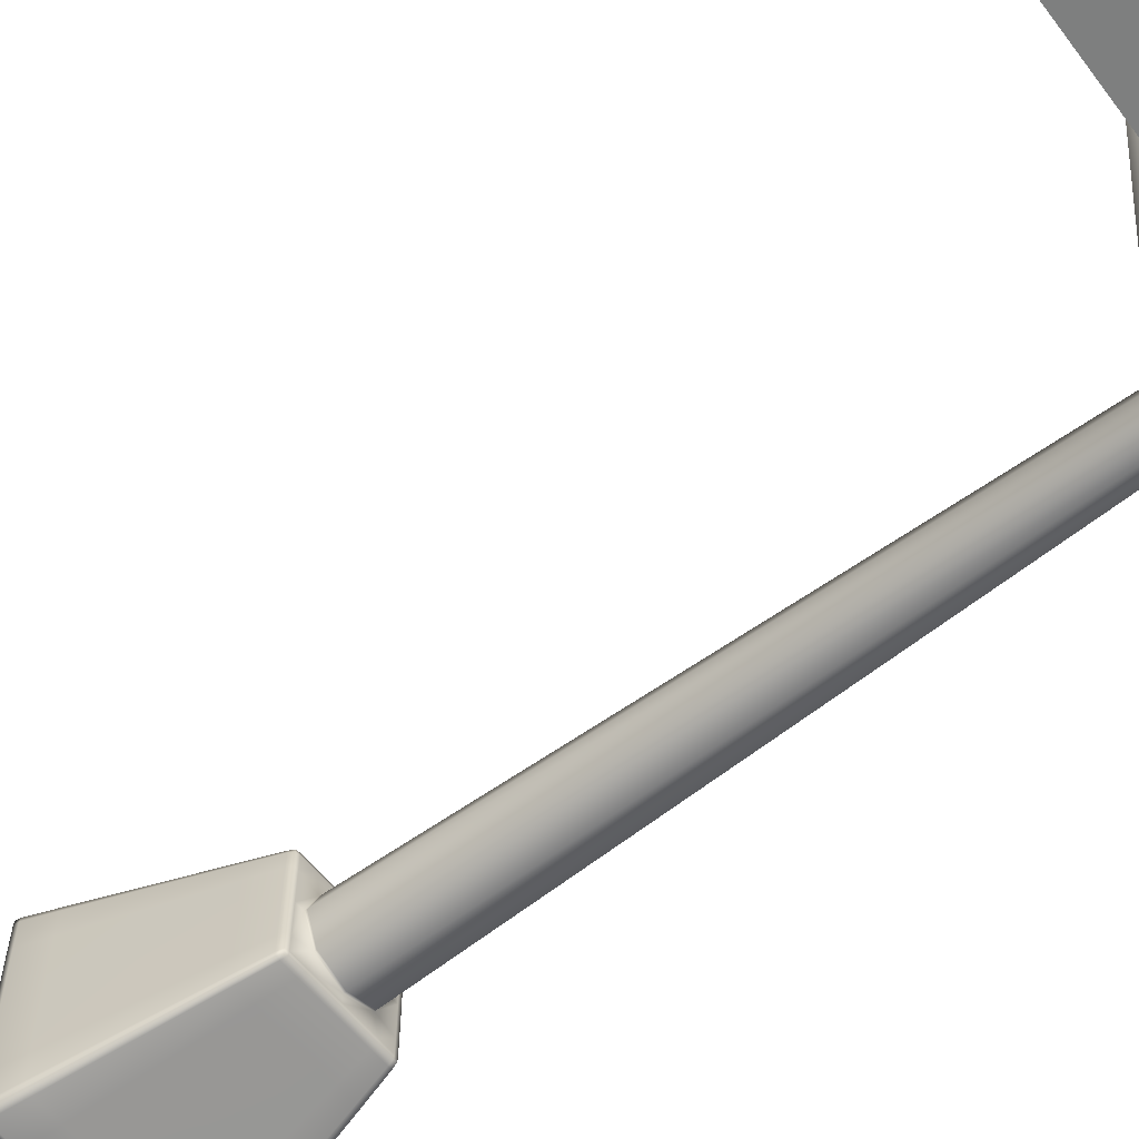
<metadata>
{"format":"obj","ext":"obj","renderer":"f3d","projection":"perspective","resolution":1024,"background":"white","views":[{"elev":-59.6,"azim":128.1,"up":"+Z"}]}
</metadata>
<code>
o Cube
v 0.5206 0.9903 -0.5229
v 0.9736 -0.99 -0.9779
v 0.5206 0.9903 0.5251
v 0.9736 -0.99 0.982
v -0.5188 0.9903 -0.5229
v -0.9702 -0.99 -0.9779
v -0.5188 0.9903 0.5251
v -0.9702 -0.99 0.982
v 0.604 0.6474 -0.6057
v -0.6026 0.6474 0.6074
v 0.604 0.6474 0.6074
v -0.6026 0.6474 -0.6057
v -0.9801 -0.9933 0.6371
v 0.5242 0.9935 0.3399
v -0.523 0.9935 0.3399
v 0.9824 -0.9933 0.6371
v 0.6138 0.6474 0.3917
v -0.6138 0.6474 0.3917
v -0.523 0.9935 -0.3326
v 0.9824 -0.9933 -0.6234
v -0.6138 0.6474 -0.3833
v -0.9801 -0.9933 -0.6234
v 0.5242 0.9935 -0.3326
v 0.6138 0.6474 -0.3833
v 0.9024 -0.6464 -0.905
v 0.9024 -0.6464 0.9075
v -0.9003 -0.6464 -0.905
v -0.9003 -0.6464 0.9075
v -0.9171 -0.6464 0.5852
v 0.9171 -0.6464 0.5852
v 0.9171 -0.6464 -0.5727
v -0.9171 -0.6464 -0.5727
v 0.6198 -0.9933 -0.9853
v 0.3307 0.9935 0.5272
v 0.6198 -0.9933 0.988
v 0.3307 0.9935 -0.5257
v 0.381 0.6474 -0.6138
v 0.381 0.6474 0.6138
v 0.6207 -1 0.6381
v 0.6207 -1 -0.6244
v 0.5693 -0.6464 0.9171
v 0.5693 -0.6464 -0.9171
v -0.6086 -0.9933 -0.9853
v -0.3247 0.9935 0.5272
v -0.3741 0.6474 0.6138
v -0.6095 -1 0.6381
v -0.6095 -1 -0.6244
v -0.559 -0.6464 0.9171
v -0.6086 -0.9933 0.988
v -0.3247 0.9935 -0.5257
v -0.3741 0.6474 -0.6138
v -0.559 -0.6464 -0.9171
v -0.9784 -0.9927 0.9277
v -0.905 -0.9927 -0.984
v 0.9686 -0.9394 -0.9717
v -0.5344 0.9401 0.5391
v 0.9686 -0.9394 0.9746
v -0.9662 -0.9394 -0.9717
v -0.483 0.993 0.5268
v 0.5236 0.993 0.4952
v 0.9118 -0.9927 0.987
v -0.5223 0.993 -0.4907
v 0.4867 0.993 -0.5252
v 0.9809 -0.9927 -0.9193
v 0.5357 0.9401 -0.5374
v -0.7514 0.000619 0.7575
v 0.5357 0.9401 0.5391
v -0.5344 0.9401 -0.5374
v 0.5613 0.6474 -0.6128
v 0.6126 0.6474 0.5708
v -0.6124 0.6474 -0.5658
v -0.5572 0.6474 0.613
v -0.9801 -0.9933 0.007866
v 0.5242 0.9935 0.004197
v -0.5223 0.993 0.4952
v 0.9809 -0.9927 0.9277
v 0.6138 0.6474 0.004836
v -0.6124 0.6474 0.5708
v -0.9836 -0.9399 0.6291
v 0.9839 -0.9399 0.6291
v 0.5441 0.9405 0.3478
v -0.9075 -0.9992 0.638
v -0.5439 0.9405 0.3478
v 0.4859 0.9992 0.3391
v -0.523 0.9935 0.004197
v 0.9824 -0.9933 0.007866
v -0.6138 0.6474 0.004836
v -0.9784 -0.9927 -0.9193
v 0.5236 0.993 -0.4907
v 0.6126 0.6474 -0.5658
v 0.4859 0.9992 -0.3318
v -0.9075 -0.9992 -0.6243
v 0.5441 0.9405 -0.3404
v 0.9839 -0.9399 -0.6156
v -0.9836 -0.9399 -0.6156
v -0.5439 0.9405 -0.3404
v 0.7532 0.000619 -0.7554
v 0.7532 0.000619 0.7575
v -0.7514 0.000619 -0.7554
v -0.9662 -0.9394 0.9746
v -0.7654 0.000619 0.4884
v 0.7654 0.000619 0.4884
v 0.7654 0.000619 -0.478
v -0.7654 0.000619 -0.478
v -0.9171 -0.6464 0.007225
v 0.9153 -0.6464 -0.8454
v 0.9171 -0.6464 0.007225
v -0.915 -0.6464 0.8529
v -0.8325 -0.6464 0.9159
v -0.915 -0.6464 -0.8454
v 0.9153 -0.6464 0.8529
v 0.8386 -0.6464 -0.9156
v 0.9118 -0.9927 -0.984
v 0.4867 0.993 0.5268
v 0.006448 -0.9933 0.988
v 0.00344 0.9935 -0.5257
v 0.003964 0.6474 -0.6138
v 0.5613 0.6474 0.613
v 0.9143 -0.9992 0.638
v 0.9143 -0.9992 -0.6243
v 0.8386 -0.6464 0.9159
v 0.005923 -0.6464 -0.9171
v 0.612 -0.9399 -0.9843
v 0.612 -0.9399 0.9846
v 0.6206 -0.9992 -0.9216
v 0.3298 0.9992 -0.4898
v 0.6207 -1 0.007878
v 0.4751 0.000619 0.7654
v 0.4751 0.000619 -0.7654
v 0.3384 0.9405 -0.5442
v 0.6206 -0.9992 0.9298
v 0.3384 0.9405 0.5444
v 0.3298 0.9992 0.4942
v 0.006448 -0.9933 -0.9853
v 0.00344 0.9935 0.5272
v 0.003964 0.6474 0.6138
v 0.006458 -1 0.6381
v 0.006458 -1 -0.6244
v 0.005923 -0.6464 0.9171
v -0.905 -0.9927 0.987
v -0.483 0.993 -0.5252
v -0.5572 0.6474 -0.6128
v -0.4823 0.9992 0.3391
v -0.4823 0.9992 -0.3318
v -0.8325 -0.6464 -0.9156
v -0.6094 -0.9992 0.9298
v -0.3323 0.9405 -0.5442
v -0.4665 0.000619 -0.7654
v -0.6095 -1 0.007878
v -0.6094 -0.9992 -0.9216
v -0.6009 -0.9399 -0.9843
v -0.6009 -0.9399 0.9846
v -0.3239 0.9992 -0.4898
v -0.4665 0.000619 0.7654
v -0.3323 0.9405 0.5444
v -0.3239 0.9992 0.4942
v -0.4824 0.9984 0.4943
v -0.4947 0.9404 0.5438
v -0.5427 0.9404 -0.5024
v 0.9138 -0.9984 0.9295
v 0.543 0.9404 0.5069
v 0.4984 0.9404 -0.5434
v 0.7 0.000619 -0.7642
v 0.7639 0.000619 0.7119
v -0.7637 0.000619 -0.7056
v -0.6948 0.000619 0.7644
v -0.7637 0.000619 0.7119
v 0.7654 0.000619 0.00603
v 0.5441 0.9405 0.004294
v 0.9143 -0.9992 0.007876
v -0.5427 0.9404 0.5069
v -0.4823 0.9992 0.004186
v -0.4824 0.9984 -0.4899
v 0.9138 -0.9984 -0.9212
v 0.543 0.9404 -0.5024
v 0.7639 0.000619 -0.7056
v -0.7654 0.000619 0.00603
v -0.5439 0.9405 0.004294
v -0.9836 -0.9399 0.007767
v 0.982 -0.9398 -0.9085
v 0.9839 -0.9399 0.007767
v -0.9814 -0.9398 0.9167
v -0.8946 -0.9398 0.9833
v -0.9814 -0.9398 -0.9085
v 0.982 -0.9398 0.9167
v 0.9013 -0.9398 -0.9827
v 0.006367 -0.9399 -0.9843
v 0.9013 -0.9398 0.9833
v 0.006457 -0.9992 -0.9216
v 0.486 0.9984 -0.4899
v 0.4859 0.9992 0.004186
v 0.006458 -1 0.007878
v 0.7 0.000619 0.7644
v 0.004943 0.000619 -0.7654
v 0.00352 0.9405 -0.5442
v 0.006457 -0.9992 0.9298
v 0.4984 0.9404 0.5438
v 0.486 0.9984 0.4943
v -0.9071 -0.9984 0.9295
v -0.4947 0.9404 -0.5434
v -0.6948 0.000619 -0.7642
v -0.9075 -0.9992 0.007876
v -0.9071 -0.9984 -0.9212
v -0.8946 -0.9398 -0.9827
v 0.006367 -0.9399 0.9846
v 0.003432 0.9992 -0.4898
v 0.004943 0.000619 0.7654
v 0.00352 0.9405 0.5444
v 0.003432 0.9992 0.4942
v -0.28 1 0.2858
v 0.002352 1 0.4034
v 0.2851 1 0.2869
v -0.2789 1 -0.2793
v 0.003838 1 -0.3958
v 0.2862 1 -0.2783
v 0.4027 1 0.004518
v -0.3965 1 0.003032
v 1.693 8.002 0.05631
v 1.693 8.002 -0.0485
v 1.65 8.098 0.05611
v 1.65 8.097 -0.0487
v 1.704 8.009 0.2244
v 1.704 8.008 -0.2168
v 1.796 7.808 0.004203
v 1.612 8.209 0.003382
v 1.672 8.05 0.003937
v 0.1592 6.914 0.1893
v 0.232 7.039 0.1878
v 0.2326 7.038 -0.1796
v 0.1598 6.914 -0.181
v -0.0788 7.238 0.1872
v -0.1535 7.115 0.1885
v -0.1529 7.114 -0.1816
v -0.07822 7.238 -0.1803
v 0.002698 7.014 0.2655
v 0.07658 7.139 0.2636
v 0.07739 7.138 -0.256
v 0.00352 7.014 -0.258
v 0.2964 6.997 0.00427
v 0.2243 6.873 0.004274
v -0.2179 7.156 0.003301
v -0.1428 7.28 0.003304
v 1.639 8.15 0.1595
v 1.671 8.05 0.07792
v 1.769 7.867 0.1601
v 1.639 8.15 -0.1525
v 1.672 8.05 -0.07031
v 1.769 7.866 -0.1519
v 1.702 7.982 0.003944
v 1.641 8.117 0.003668
v 1.704 8.009 0.2022
v 1.646 8.136 0.1438
v 1.762 7.881 0.1443
v 1.646 8.136 -0.1367
v 1.704 8.008 -0.1946
v 1.762 7.88 -0.1362
v 1.786 7.828 0.004163
v 1.622 8.189 0.003426
v 1.72 8.016 0.09977
v 1.748 7.954 0.07179
v 1.692 8.077 -0.0642
v 1.68 8.103 0.003617
v 1.692 8.078 0.07154
v 1.72 8.016 -0.09218
v 1.749 7.954 -0.06395
v 1.76 7.929 0.003973
v -0.1161 7.176 0.1878
v 0.03964 7.076 0.2646
v 0.1956 6.976 0.1885
v -0.1156 7.176 -0.1809
v 0.04046 7.076 -0.257
v 0.1962 6.976 -0.1803
v 0.2603 6.935 0.004272
v -0.1804 7.218 0.003302
v 1.801 7.825 0.7455
v 1.535 8.272 0.7455
v 1.801 7.825 -0.7455
v 1.535 8.272 -0.7455
v 3.535 7.999 0.6665
v 3.538 7.943 0.6108
v 3.492 7.951 0.7131
v 3.421 7.862 0.7455
v 3.498 7.898 0.6553
v 3.371 8.433 0.7455
v 3.457 8.352 0.7131
v 3.452 8.408 0.657
v 3.507 8.31 0.6665
v 3.502 8.366 0.6103
v 3.538 7.943 -0.6108
v 3.535 7.999 -0.6665
v 3.498 7.898 -0.6553
v 3.421 7.862 -0.7455
v 3.492 7.951 -0.7131
v 3.502 8.366 -0.6103
v 3.507 8.31 -0.6665
v 3.452 8.408 -0.657
v 3.457 8.352 -0.7131
v 3.371 8.433 -0.7455
v 3.562 8.054 0.5566
v 3.549 7.994 0.6156
v 3.544 8.259 0.5566
v 3.521 8.316 0.6156
v 3.562 8.054 -0.5566
v 3.549 7.994 -0.6156
v 3.544 8.259 -0.5566
v 3.521 8.316 -0.6156
v 1.801 7.825 -0.7455
v 1.801 7.825 0.7455
v 1.535 8.272 0.7455
v 1.535 8.272 -0.7455
v 3.421 7.862 -0.7455
v 3.421 7.862 0.7455
v 3.371 8.433 0.7455
v 3.371 8.433 -0.7455
v 1.801 7.825 0.7455
v 1.801 7.825 -0.7455
v 3.535 7.999 -0.6665
v 3.421 7.862 -0.7455
v 3.492 7.951 -0.7131
v 3.421 7.862 0.7455
v 3.492 7.951 0.7131
v 3.535 7.999 0.6665
v 3.562 8.054 -0.5566
v 3.549 7.994 -0.6156
v 3.562 8.054 0.5566
v 3.549 7.994 0.6156
v 1.801 7.825 0.7455
v 1.801 7.825 -0.7455
v 3.421 7.862 0.7455
v 3.421 7.862 -0.7455
v 1.535 8.272 0.7455
v 3.507 8.31 -0.6665
v 3.371 8.433 -0.7455
v 3.457 8.352 0.7131
v 3.521 8.316 -0.6156
v 3.544 8.259 0.5566
v 1.535 8.272 -0.7455
v 3.457 8.352 -0.7131
v 3.371 8.433 0.7455
v 3.507 8.31 0.6665
v 3.544 8.259 -0.5566
v 3.521 8.316 0.6156
v 1.535 8.272 0.7455
v 1.535 8.272 -0.7455
v 3.371 8.433 0.7455
v 3.371 8.433 -0.7455
v 1.801 7.825 -0.5305
v 1.535 8.272 -0.5305
v 3.421 7.862 -0.5305
v 3.498 7.898 -0.4663
v 3.538 7.943 -0.4347
v 3.371 8.433 -0.5305
v 3.452 8.408 -0.4675
v 3.502 8.366 -0.4343
v 3.562 8.054 -0.3961
v 3.549 7.994 -0.4381
v 3.544 8.259 -0.3961
v 3.521 8.316 -0.4381
v 1.535 8.272 -0.5305
v 1.966 7.896 -0.3657
v 3.371 8.433 -0.5305
v 3.257 7.926 -0.3657
v 3.562 8.054 -0.3961
v 1.801 7.825 -0.5305
v 3.544 8.259 -0.3961
v 1.535 8.272 -0.5305
v 1.801 7.825 0.6573
v 3.498 7.898 0.5777
v 3.371 8.433 0.6573
v 3.502 8.366 0.5381
v 3.562 8.054 0.4908
v 3.521 8.316 0.5428
v 1.535 8.272 0.6573
v 1.966 7.896 0.4925
v 3.371 8.433 0.6573
v 3.257 7.926 0.4925
v 3.562 8.054 0.4908
v 3.544 8.259 0.4908
v 1.535 8.272 0.6573
v 3.421 7.862 0.6573
v 3.538 7.943 0.5385
v 3.452 8.408 0.5792
v 3.549 7.994 0.5428
v 3.544 8.259 0.4908
v 1.801 7.825 0.6573
v 1.535 8.272 0.6573
v 0.402 1.023 0.004517
v 0.2846 1.024 0.2865
v 0.002353 1.024 0.4028
v 0.003837 1.024 -0.3953
v 0.2857 1.024 -0.2779
v -0.2795 1.024 0.2854
v -0.3958 1.025 0.003033
v -0.2784 1.024 -0.2789
v 3.421 7.862 -0.5305
v 1.801 7.825 -0.5305
v 1.801 7.825 0.6573
v 3.421 7.862 0.6573
v 1.837 7.826 0.7455
v 1.576 8.276 0.7455
v 1.576 8.276 -0.7455
v 1.837 7.826 -0.7455
v 1.837 7.826 -0.7455
v 1.837 7.826 0.7455
v 1.576 8.276 -0.7455
v 1.576 8.276 0.7455
v 1.837 7.826 -0.5305
v 1.576 8.276 -0.5305
v 1.837 7.826 0.6573
v 1.576 8.276 0.6573
v 1.995 7.897 -0.3657
v 1.995 7.897 0.4925
v 3.388 7.862 -0.7455
v 3.388 7.862 -0.7455
v 3.334 8.43 -0.7455
v 3.334 8.43 -0.5305
v 3.334 8.43 0.6573
v 3.388 7.862 0.7455
v 3.334 8.43 0.7455
v 3.334 8.43 -0.7455
v 3.388 7.862 0.7455
v 3.334 8.43 0.7455
v 3.388 7.862 -0.5305
v 3.388 7.862 0.6573
v 3.23 7.925 -0.3657
v 3.23 7.925 0.4925
v 1.535 8.272 0.5672
v 3.421 7.862 0.5672
v 3.538 7.943 0.4647
v 3.452 8.408 0.4998
v 3.549 7.994 0.4684
v 3.544 8.259 0.4235
v 1.801 7.825 0.5672
v 1.535 8.272 0.5672
v 1.801 7.825 0.5672
v 3.498 7.898 0.4985
v 3.371 8.433 0.5672
v 3.502 8.366 0.4644
v 3.562 8.054 0.4235
v 3.521 8.316 0.4684
v 1.535 8.272 0.5672
v 1.801 7.825 0.5672
v 3.371 8.433 0.5672
v 3.421 7.862 0.5672
v 3.562 8.054 0.4235
v 3.544 8.259 0.4235
v 1.966 7.896 0.4274
v 3.257 7.926 0.4274
v 1.576 8.276 0.5672
v 1.995 7.897 0.4274
v 3.334 8.43 0.5672
v 3.23 7.925 0.4274
v 1.535 8.272 -0.356
v 3.421 7.862 -0.356
v 3.538 7.943 -0.2917
v 3.452 8.408 -0.3137
v 3.549 7.994 -0.294
v 3.544 8.259 -0.2658
v 1.801 7.825 -0.356
v 1.535 8.272 -0.356
v 1.801 7.825 -0.356
v 3.498 7.898 -0.3129
v 3.371 8.433 -0.356
v 3.502 8.366 -0.2915
v 3.562 8.054 -0.2658
v 3.521 8.316 -0.294
v 1.535 8.272 -0.356
v 1.801 7.825 -0.356
v 3.371 8.433 -0.356
v 3.421 7.862 -0.356
v 3.562 8.054 -0.2658
v 3.544 8.259 -0.2658
v 1.966 7.896 -0.2397
v 3.257 7.926 -0.2397
v 1.576 8.276 -0.356
v 1.995 7.897 -0.2397
v 3.334 8.43 -0.356
v 3.23 7.925 -0.2397
f 210 143 157 156
f 143 15 75 157
f 157 75 7 59
f 156 157 59 44
f 45 155 158 72
f 155 44 59 158
f 158 59 7 56
f 72 158 56 10
f 21 96 159 71
f 96 19 62 159
f 159 62 5 68
f 71 159 68 12
f 39 119 160 131
f 119 16 76 160
f 160 76 4 61
f 131 160 61 35
f 17 81 161 70
f 81 14 60 161
f 161 60 3 67
f 70 161 67 11
f 37 130 162 69
f 130 36 63 162
f 162 63 1 65
f 69 162 65 9
f 42 129 163 112
f 129 37 69 163
f 163 69 9 97
f 112 163 97 25
f 30 102 164 111
f 102 17 70 164
f 164 70 11 98
f 111 164 98 26
f 32 104 165 110
f 104 21 71 165
f 165 71 12 99
f 110 165 99 27
f 48 154 166 109
f 154 45 72 166
f 166 72 10 66
f 109 166 66 28
f 28 66 167 108
f 66 10 78 167
f 167 78 18 101
f 108 167 101 29
f 31 103 168 107
f 103 24 77 168
f 168 77 17 102
f 107 168 102 30
f 24 93 169 77
f 93 23 74 169
f 169 74 14 81
f 77 169 81 17
f 40 120 170 127
f 120 20 86 170
f 170 86 16 119
f 127 170 119 39
f 10 56 171 78
f 56 7 75 171
f 171 75 15 83
f 78 171 83 18
f 213 144 172 217
f 144 19 85 172
f 172 85 15 143
f 217 172 143 210
f 50 141 173 153
f 141 5 62 173
f 173 62 19 144
f 153 173 144 213
f 33 113 174 125
f 113 2 64 174
f 174 64 20 120
f 125 174 120 40
f 9 65 175 90
f 65 1 89 175
f 175 89 23 93
f 90 175 93 24
f 25 97 176 106
f 97 9 90 176
f 176 90 24 103
f 106 176 103 31
f 29 101 177 105
f 101 18 87 177
f 177 87 21 104
f 105 177 104 32
f 18 83 178 87
f 83 15 85 178
f 178 85 19 96
f 87 178 96 21
f 13 79 179 73
f 79 29 105 179
f 179 105 32 95
f 73 179 95 22
f 2 55 180 64
f 55 25 106 180
f 180 106 31 94
f 64 180 94 20
f 20 94 181 86
f 94 31 107 181
f 181 107 30 80
f 86 181 80 16
f 8 100 182 53
f 100 28 108 182
f 182 108 29 79
f 53 182 79 13
f 49 152 183 140
f 152 48 109 183
f 183 109 28 100
f 140 183 100 8
f 22 95 184 88
f 95 32 110 184
f 184 110 27 58
f 88 184 58 6
f 16 80 185 76
f 80 30 111 185
f 185 111 26 57
f 76 185 57 4
f 33 123 186 113
f 123 42 112 186
f 186 112 25 55
f 113 186 55 2
f 43 151 187 134
f 151 52 122 187
f 187 122 42 123
f 134 187 123 33
f 4 57 188 61
f 57 26 121 188
f 188 121 41 124
f 61 188 124 35
f 43 134 189 150
f 134 33 125 189
f 189 125 40 138
f 150 189 138 47
f 1 63 190 89
f 63 36 126 190
f 190 126 215 91
f 89 190 91 23
f 23 91 191 74
f 91 215 216 191
f 191 216 212 84
f 74 191 84 14
f 47 138 192 149
f 138 40 127 192
f 192 127 39 137
f 149 192 137 46
f 26 98 193 121
f 98 11 118 193
f 193 118 38 128
f 121 193 128 41
f 52 148 194 122
f 148 51 117 194
f 194 117 37 129
f 122 194 129 42
f 51 147 195 117
f 147 50 116 195
f 195 116 36 130
f 117 195 130 37
f 46 137 196 146
f 137 39 131 196
f 196 131 35 115
f 146 196 115 49
f 11 67 197 118
f 67 3 114 197
f 197 114 34 132
f 118 197 132 38
f 14 84 198 60
f 84 212 133 198
f 198 133 34 114
f 60 198 114 3
f 13 82 199 53
f 82 46 146 199
f 199 146 49 140
f 53 199 140 8
f 12 68 200 142
f 68 5 141 200
f 200 141 50 147
f 142 200 147 51
f 27 99 201 145
f 99 12 142 201
f 201 142 51 148
f 145 201 148 52
f 22 92 202 73
f 92 47 149 202
f 202 149 46 82
f 73 202 82 13
f 6 54 203 88
f 54 43 150 203
f 203 150 47 92
f 88 203 92 22
f 6 58 204 54
f 58 27 145 204
f 204 145 52 151
f 54 204 151 43
f 35 124 205 115
f 124 41 139 205
f 205 139 48 152
f 115 205 152 49
f 36 116 206 126
f 116 50 153 206
f 206 153 213 214
f 126 206 214 215
f 388 389 211 212
f 391 387 216 215
f 387 388 212 216
f 41 128 207 139
f 128 38 136 207
f 207 136 45 154
f 139 207 154 48
f 38 132 208 136
f 132 34 135 208
f 208 135 44 155
f 136 208 155 45
f 212 211 209 133
f 211 210 156 209
f 209 156 44 135
f 133 209 135 34
f 390 391 215 214
f 389 392 210 211
f 393 394 213 217
f 394 390 214 213
f 392 393 217 210
f 237 234 246 223
f 242 231 243 225
f 234 242 225 246
f 239 229 248 224
f 231 236 222 243
f 236 228 245 222
f 219 247 226 249
f 247 221 250 226
f 226 250 220 244
f 249 226 244 218
f 229 237 223 248
f 267 268 236 231
f 268 269 228 236
f 270 271 238 233
f 271 272 230 238
f 272 273 240 230
f 273 269 227 240
f 270 274 242 234
f 274 267 231 242
f 228 239 224 245
f 251 252 243 222
f 253 251 222 245
f 254 255 223 246
f 255 256 248 223
f 256 257 224 248
f 257 253 245 224
f 258 254 246 225
f 252 258 225 243
f 263 262 258 252
f 262 261 254 258
f 266 260 253 257
f 265 266 257 256
f 264 265 256 255
f 261 264 255 254
f 260 259 251 253
f 259 263 252 251
f 244 220 263 259
f 218 244 259 260
f 221 247 264 261
f 247 219 265 264
f 219 249 266 265
f 249 218 260 266
f 250 221 261 262
f 220 250 262 263
f 241 232 267 274
f 233 241 274 270
f 239 228 269 273
f 229 239 273 272
f 237 229 272 271
f 234 237 271 270
f 235 227 269 268
f 232 235 268 267
f 366 348 278 337
f 382 286 288 370
f 317 290 293 319
f 398 380 282 312
f 346 314 298 333
f 287 302 288
f 373 379 276 309
f 350 291 289 351
f 343 309 276 331
f 383 300 280 381
f 281 282 283
f 284 285 286
f 358 306 294 354
f 294 306 295
f 291 292 293
f 296 297 298
f 296 294 295 297
f 304 289 290
f 289 291 293 290
f 333 298 297 338
f 279 281 283 280
f 349 292 291 350
f 378 384 301 336
f 369 284 286 382
f 285 287 288 286
f 324 304 290 317
f 320 282 281 321
f 279 280 300
f 321 281 279 322
f 323 303 304 324
f 371 299 300 383
f 357 305 306 358
f 336 301 302 342
f 342 302 287 340
f 406 400 309 343
f 410 373 309 400
f 337 278 310 344
f 367 397 308 275
f 369 375 313 284
f 339 284 313 345
f 415 420 314 346
f 424 398 312 418
f 413 414 330 311
f 282 320 329 312
f 277 316 328 307
f 399 404 327 308
f 300 326 322 279
f 299 325 326 300
f 341 323 324 335
f 334 321 322 340
f 339 320 321 334
f 335 324 317 332
f 371 377 325 299
f 292 318 319 293
f 308 327 315 275
f 311 330 318 292
f 332 317 319 338
f 347 364 316 277
f 295 332 338 297
f 306 335 332 295
f 284 339 334 285
f 285 334 340 287
f 305 341 335 306
f 414 415 346 330
f 320 339 345 329
f 316 337 344 328
f 404 406 343 327
f 326 342 340 322
f 325 336 342 326
f 377 378 336 325
f 318 333 338 319
f 327 343 331 315
f 330 346 333 318
f 364 366 337 316
f 459 460 366 364
f 323 341 365 363
f 461 459 364 347
f 303 323 363 355
f 413 311 395 423
f 298 314 361 352
f 277 307 396 347
f 401 310 359 408
f 458 357 358 466
f 303 355 356 304
f 298 352 353 296
f 341 305 357 365
f 454 349 350 462
f 466 358 354 464
f 304 356 351 289
f 462 350 351 455
f 310 278 348 359
f 311 292 349 395
f 296 353 354 294
f 460 453 348 366
f 331 276 379 386
f 283 368 381 280
f 302 372 370 288
f 282 380 368 283
f 301 384 372 302
f 275 315 385 367
f 315 331 386 385
f 445 446 378 377
f 439 445 377 371
f 452 448 376 426
f 437 443 375 369
f 435 442 397 367
f 449 441 373 410
f 439 371 383 431
f 437 369 382 430
f 446 432 384 378
f 431 383 381 429
f 441 427 379 373
f 444 428 380 398
f 430 382 370 438
f 232 241 393 392
f 233 238 390 394
f 241 233 394 393
f 235 232 392 389
f 238 230 391 390
f 240 227 388 387
f 230 240 387 391
f 227 235 389 388
f 411 360 396 407
f 447 374 397 442
f 474 362 395 470
f 426 376 398 424
f 374 412 409 397
f 425 411 407 423
f 451 449 410 417
f 447 450 412 374
f 420 401 408 416
f 307 402 407 396
f 421 422 406 404
f 328 344 405 403
f 418 421 404 399
f 307 328 403 402
f 397 409 399 308
f 344 310 401 405
f 417 410 400 419
f 422 419 400 406
f 345 313 419 422
f 375 417 419 313
f 312 329 421 418
f 329 345 422 421
f 314 420 416 361
f 443 451 417 375
f 362 425 423 395
f 412 426 424 409
f 450 452 426 412
f 402 413 423 407
f 403 405 415 414
f 402 403 414 413
f 409 424 418 399
f 405 401 420 415
f 476 478 452 450
f 469 477 451 443
f 473 476 450 447
f 477 475 449 451
f 376 448 444 398
f 473 447 442 468
f 456 430 438 464
f 470 454 428 444
f 467 453 427 441
f 457 431 429 455
f 472 458 432 446
f 463 437 430 456
f 465 439 431 457
f 475 467 441 449
f 461 468 442 435
f 463 469 443 437
f 478 474 448 452
f 465 471 445 439
f 471 472 446 445
f 386 379 427 434
f 368 436 429 381
f 372 440 438 370
f 380 428 436 368
f 384 432 440 372
f 367 385 433 435
f 385 386 434 433
f 363 365 472 471
f 355 363 471 465
f 425 362 474 478
f 352 361 469 463
f 347 396 468 461
f 408 359 467 475
f 355 465 457 356
f 352 463 456 353
f 365 357 458 472
f 356 457 455 351
f 359 348 453 467
f 395 349 454 470
f 353 456 464 354
f 360 473 468 396
f 416 408 475 477
f 360 411 476 473
f 361 416 477 469
f 411 425 478 476
f 448 474 470 444
f 434 427 453 460
f 436 462 455 429
f 440 466 464 438
f 428 454 462 436
f 432 458 466 440
f 435 433 459 461
f 433 434 460 459

</code>
